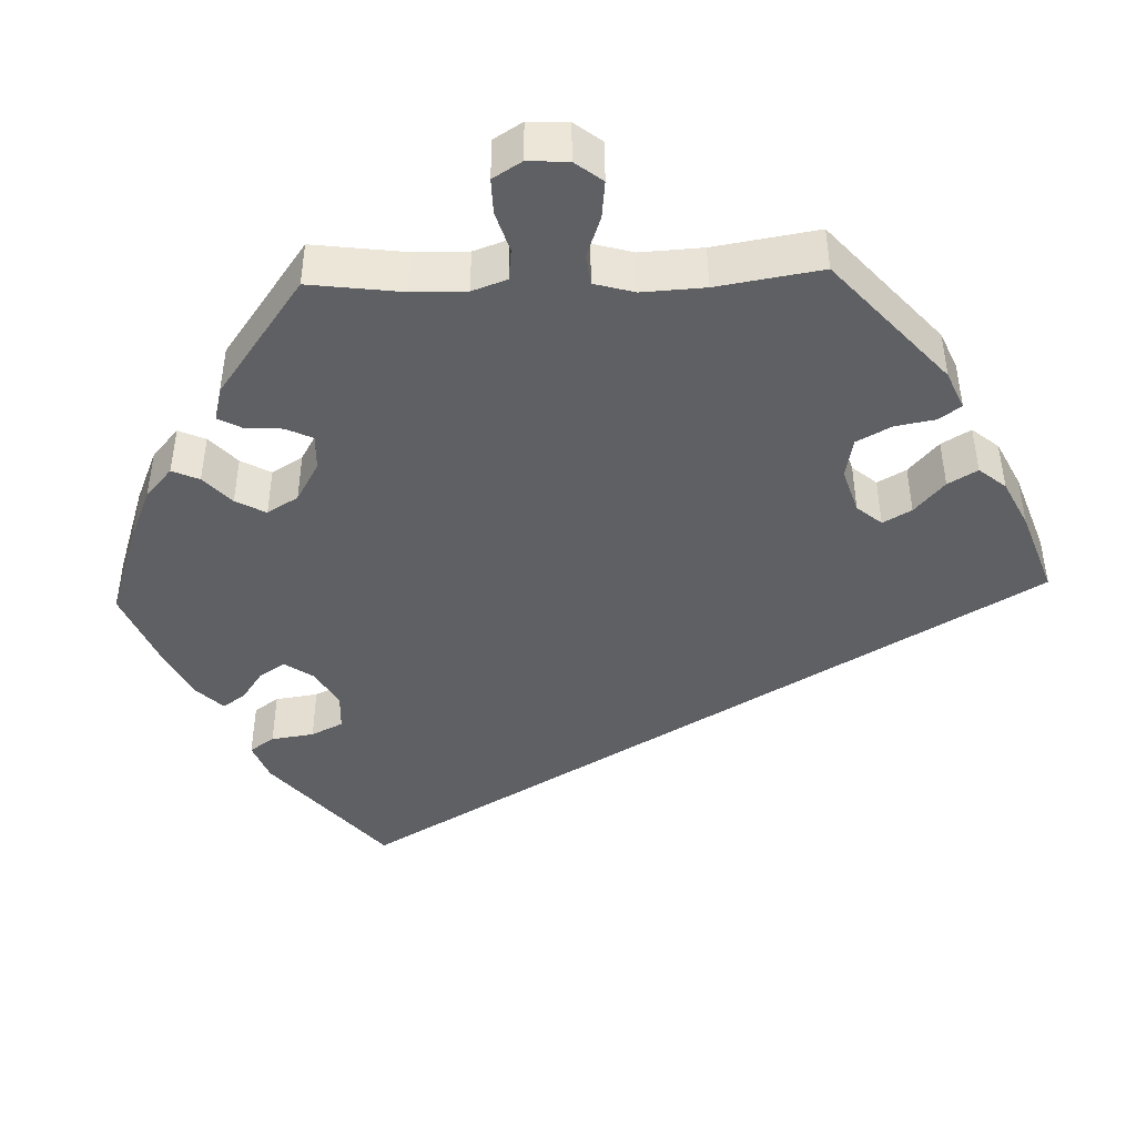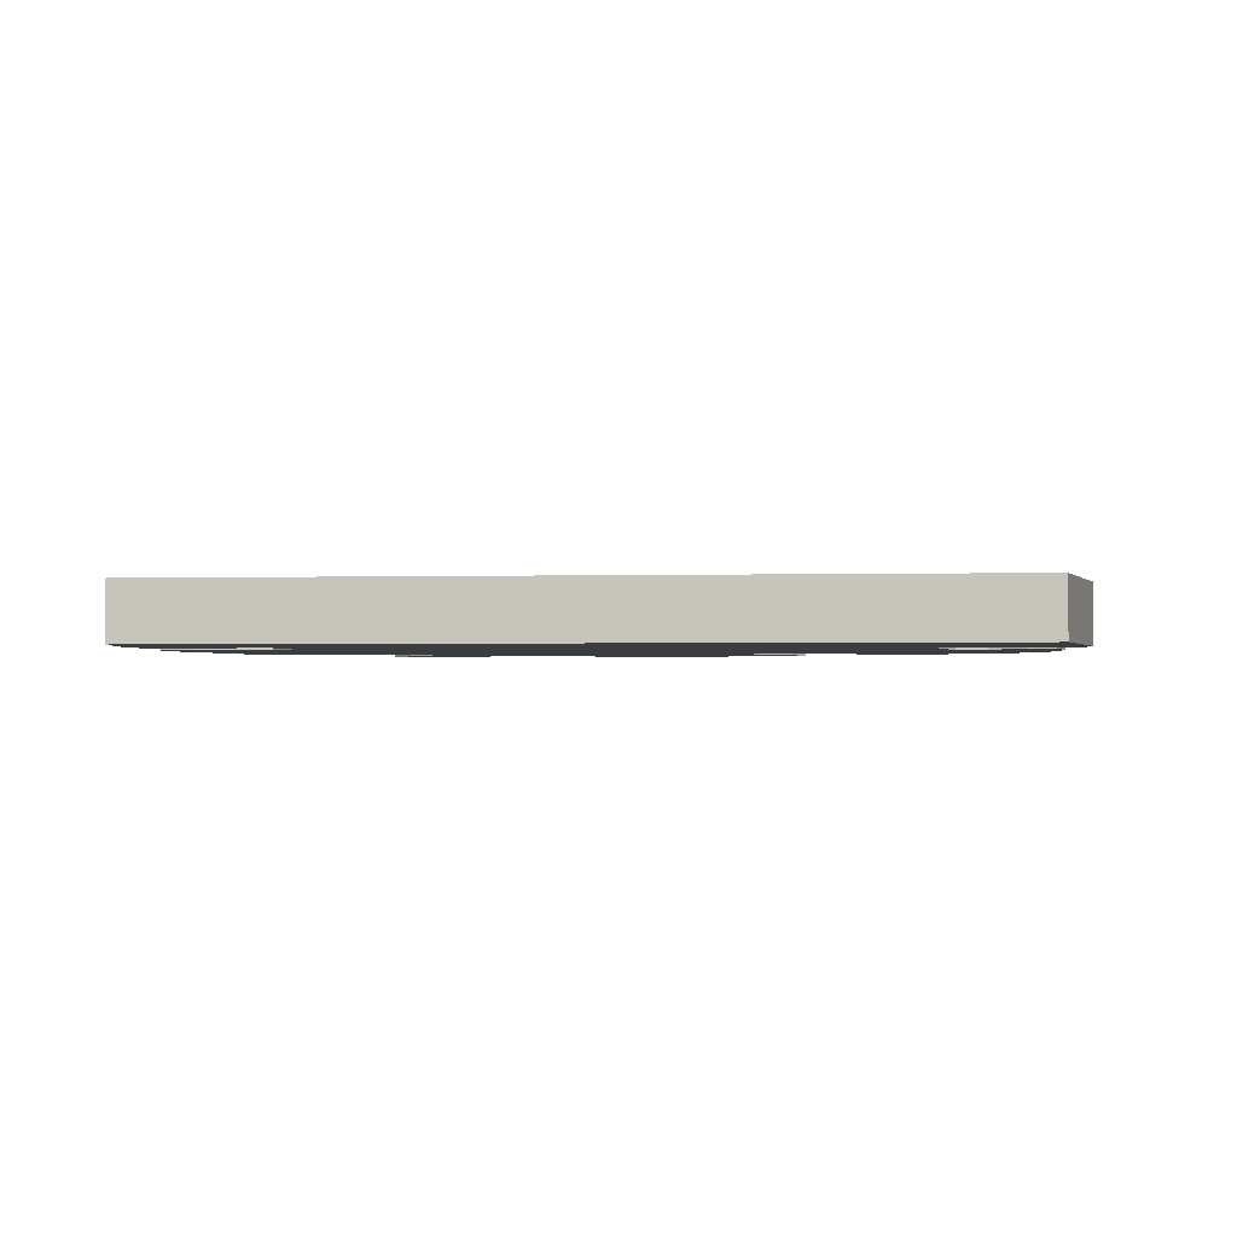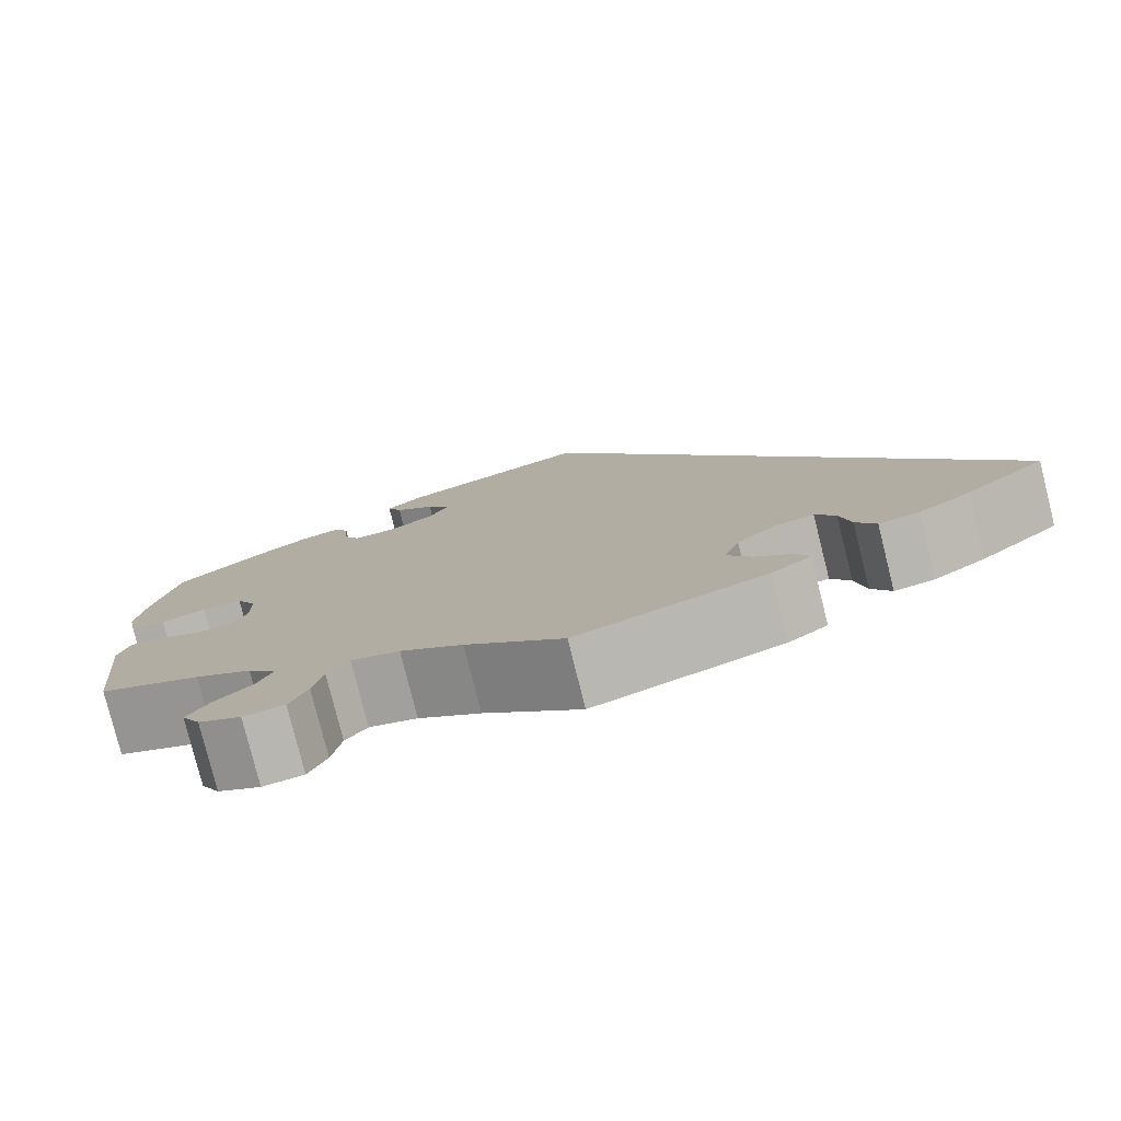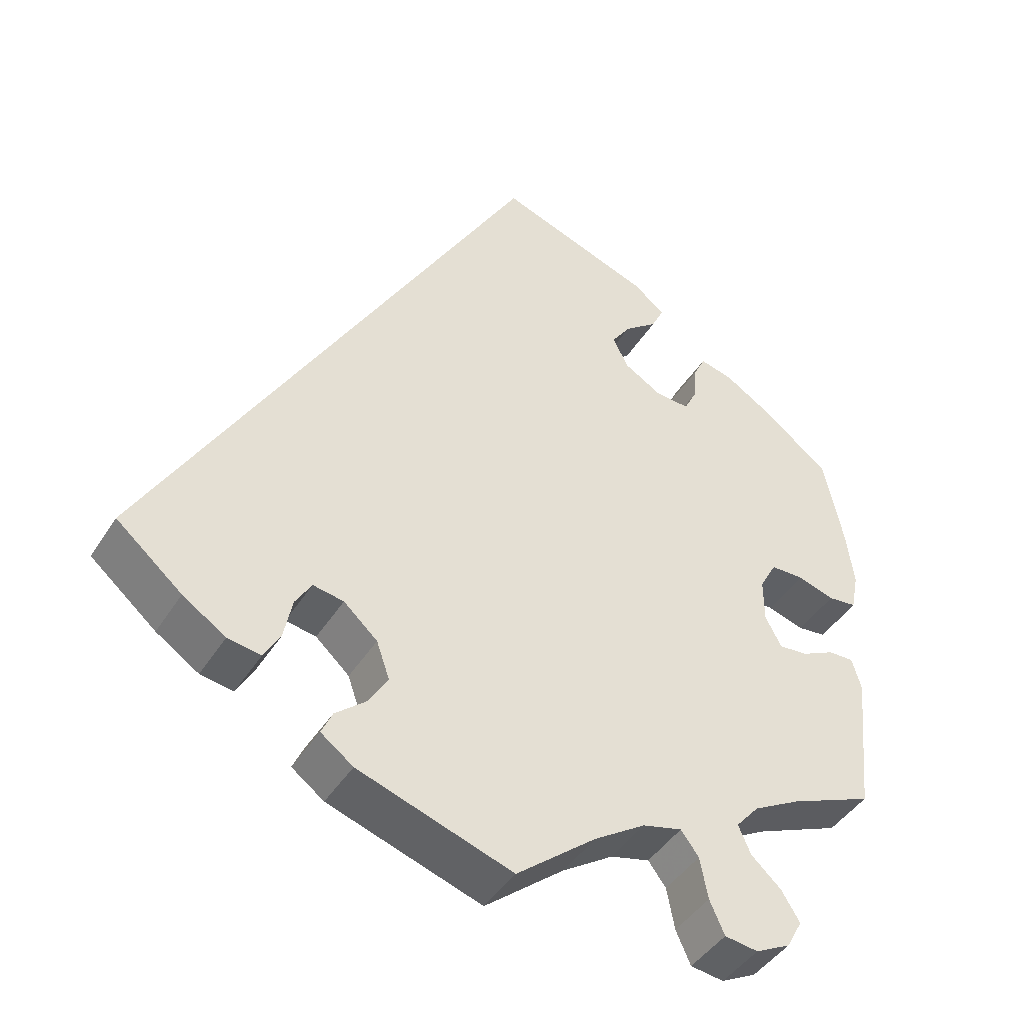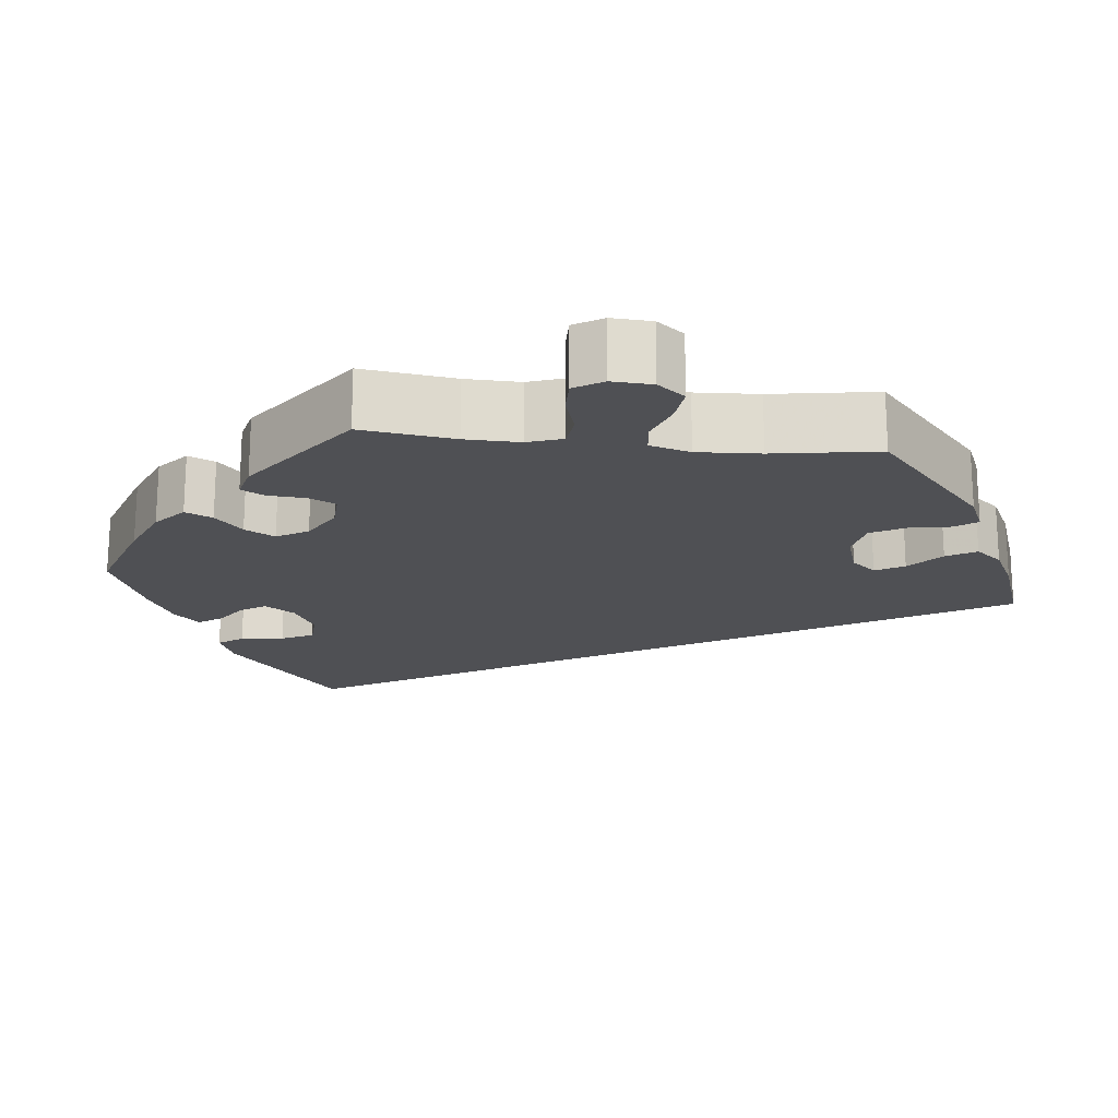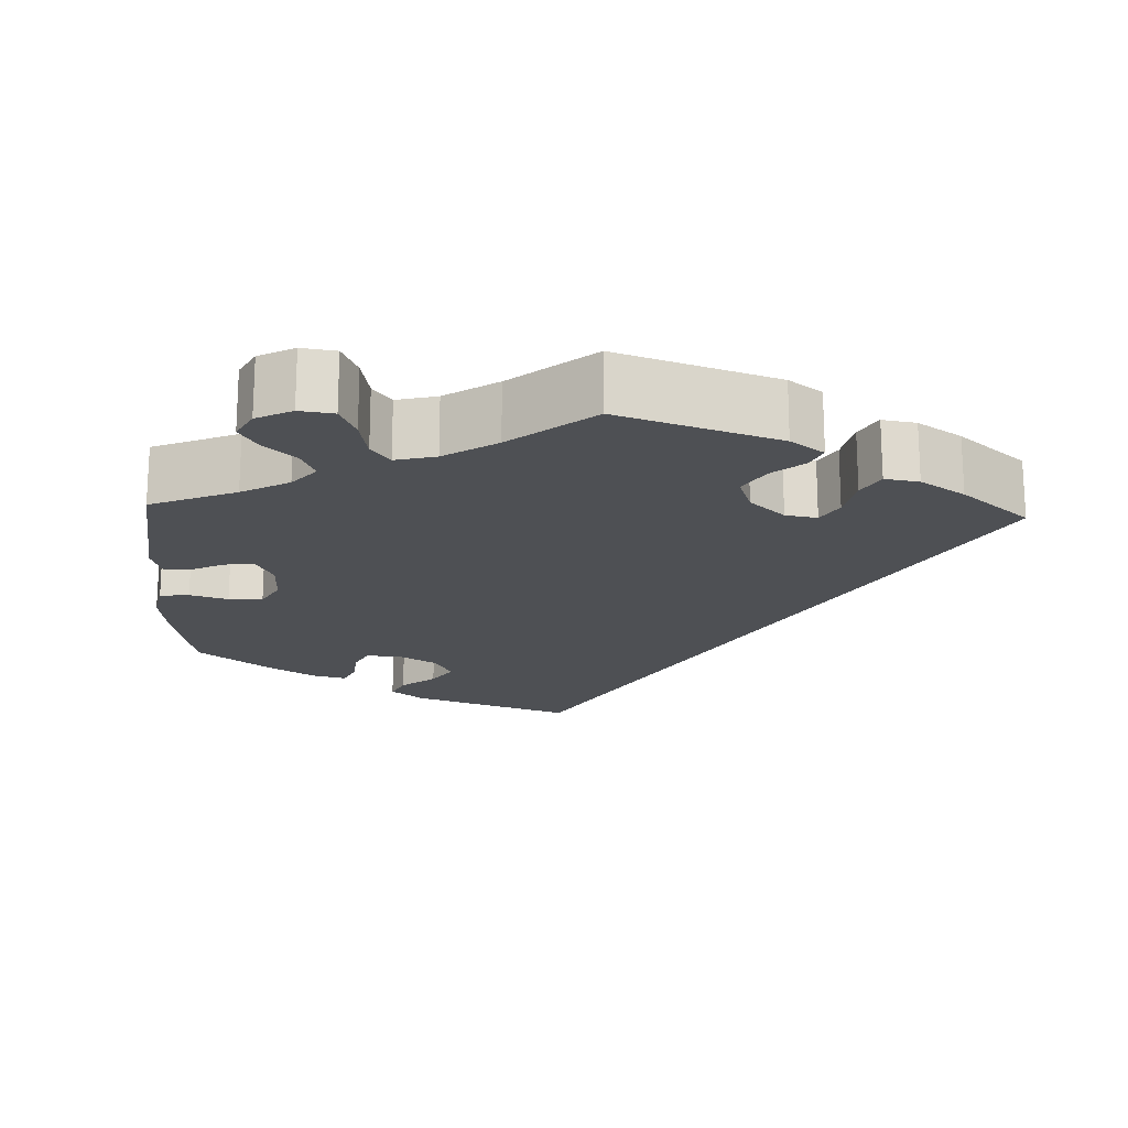
<metadata>
{"format":"obj","ext":"obj","renderer":"f3d","projection":"perspective","resolution":1024,"background":"white","views":[{"elev":-44.1,"azim":152.0,"up":"+Y"},{"elev":-1.8,"azim":-53.4,"up":"+Y"},{"elev":-79.1,"azim":-165.9,"up":"+Z"},{"elev":-43.9,"azim":-30.1,"up":"+Z"},{"elev":-19.1,"azim":143.6,"up":"+Y"},{"elev":-18.9,"azim":177.5,"up":"+Y"}]}
</metadata>
<code>
v -0.199 0.07 -0.511
v -0.241 0.07 -0.48
v -0.227 0.07 -0.449
v -0.188 0.07 -0.416
v -0.162 0.07 -0.374
v -0.179 0.07 -0.325
v -0.223 0.07 -0.285
v -0.263 0.07 -0.278
v -0.284 0.07 -0.313
v -0.295 0.07 -0.368
v -0.316 0.07 -0.405
v -0.359 0.07 -0.398
v -0.415 0.07 -0.361
v -0.501 0.07 -0.288
v -0.001 0.07 0.578
v 0.201 0.07 0.506
v 0.242 0.07 0.473
v 0.226 0.07 0.439
v 0.183 0.07 0.405
v 0.158 0.07 0.368
v 0.179 0.07 0.327
v 0.227 0.07 0.298
v 0.272 0.07 0.295
v 0.289 0.07 0.329
v 0.293 0.07 0.376
v 0.308 0.07 0.407
v 0.351 0.07 0.396
v 0.408 0.07 0.36
v 0.5 0.07 0.289
v 0.525 0.07 0.166
v 0.534 0.07 0.093
v 0.524 0.07 0.043
v 0.487 0.07 0.039
v 0.439 0.07 0.054
v 0.396 0.07 0.053
v 0.374 0.07 0.013
v 0.374 0.07 -0.045
v 0.395 0.07 -0.085
v 0.432 0.07 -0.082
v 0.475 0.07 -0.061
v 0.508 0.07 -0.06
v 0.52 0.07 -0.102
v 0.501 0.07 -0.288
v 0.393 0.07 -0.333
v 0.333 0.07 -0.366
v 0.303 0.07 -0.401
v 0.319 0.07 -0.438
v 0.358 0.07 -0.474
v 0.381 0.07 -0.512
v 0.361 0.07 -0.549
v 0.316 0.07 -0.572
v 0.273 0.07 -0.566
v 0.254 0.07 -0.523
v 0.244 0.07 -0.469
v 0.221 0.07 -0.438
v 0.17 0.07 -0.451
v 0.104 0.07 -0.494
v 0.001 0.07 -0.578
v -0.199 0 -0.511
v -0.241 0 -0.48
v -0.227 0 -0.449
v -0.188 0 -0.416
v -0.162 0 -0.374
v -0.179 0 -0.325
v -0.223 0 -0.285
v -0.263 0 -0.278
v -0.284 0 -0.313
v -0.295 0 -0.368
v -0.316 0 -0.405
v -0.359 0 -0.398
v -0.415 0 -0.361
v -0.501 0 -0.288
v -0.001 0 0.578
v 0.201 0 0.506
v 0.242 0 0.473
v 0.226 0 0.439
v 0.183 0 0.405
v 0.158 0 0.368
v 0.179 0 0.327
v 0.227 0 0.298
v 0.272 0 0.295
v 0.289 0 0.329
v 0.293 0 0.376
v 0.308 0 0.407
v 0.351 0 0.396
v 0.408 0 0.36
v 0.5 0 0.289
v 0.525 0 0.166
v 0.534 0 0.093
v 0.524 0 0.043
v 0.487 0 0.039
v 0.439 0 0.054
v 0.396 0 0.053
v 0.374 0 0.013
v 0.374 0 -0.045
v 0.395 0 -0.085
v 0.432 0 -0.082
v 0.475 0 -0.061
v 0.508 0 -0.06
v 0.52 0 -0.102
v 0.501 0 -0.288
v 0.393 0 -0.333
v 0.333 0 -0.366
v 0.303 0 -0.401
v 0.319 0 -0.438
v 0.358 0 -0.474
v 0.381 0 -0.512
v 0.361 0 -0.549
v 0.316 0 -0.572
v 0.273 0 -0.566
v 0.254 0 -0.523
v 0.244 0 -0.469
v 0.221 0 -0.438
v 0.17 0 -0.451
v 0.104 0 -0.494
v 0.001 0 -0.578
f 57 58 1 2
f 56 57 2 3
f 55 56 3 4
f 51 52 53 54
f 49 50 51 54
f 47 48 49 54
f 46 47 54 55
f 45 46 55 4
f 41 42 43 44
f 39 40 41 44
f 38 39 44 45
f 37 38 45 4
f 31 32 33 34
f 31 34 35
f 30 31 35
f 29 30 35
f 28 29 35 36
f 24 25 26 27
f 23 24 27 28
f 16 17 18 19
f 16 19 20
f 15 16 20
f 14 15 20 21
f 9 10 11 12
f 8 9 12 13
f 36 37 4 5
f 23 28 36 5
f 22 23 5 6
f 21 22 6 7
f 8 13 14 21
f 7 8 21
f 60 59 116 115
f 61 60 115 114
f 62 61 114 113
f 112 111 110 109
f 112 109 108 107
f 112 107 106 105
f 113 112 105 104
f 62 113 104 103
f 102 101 100 99
f 102 99 98 97
f 103 102 97 96
f 62 103 96 95
f 92 91 90 89
f 93 92 89
f 93 89 88
f 93 88 87
f 94 93 87 86
f 85 84 83 82
f 86 85 82 81
f 77 76 75 74
f 78 77 74
f 78 74 73
f 79 78 73 72
f 70 69 68 67
f 71 70 67 66
f 63 62 95 94
f 63 94 86 81
f 64 63 81 80
f 65 64 80 79
f 79 72 71 66
f 79 66 65
f 1 59 60 2
f 2 60 61 3
f 3 61 62 4
f 4 62 63 5
f 5 63 64 6
f 6 64 65 7
f 7 65 66 8
f 8 66 67 9
f 9 67 68 10
f 10 68 69 11
f 11 69 70 12
f 12 70 71 13
f 13 71 72 14
f 14 72 73 15
f 15 73 74 16
f 16 74 75 17
f 17 75 76 18
f 18 76 77 19
f 19 77 78 20
f 20 78 79 21
f 21 79 80 22
f 22 80 81 23
f 23 81 82 24
f 24 82 83 25
f 25 83 84 26
f 26 84 85 27
f 27 85 86 28
f 28 86 87 29
f 29 87 88 30
f 30 88 89 31
f 31 89 90 32
f 32 90 91 33
f 33 91 92 34
f 34 92 93 35
f 35 93 94 36
f 36 94 95 37
f 37 95 96 38
f 38 96 97 39
f 39 97 98 40
f 40 98 99 41
f 41 99 100 42
f 42 100 101 43
f 43 101 102 44
f 44 102 103 45
f 45 103 104 46
f 46 104 105 47
f 47 105 106 48
f 48 106 107 49
f 49 107 108 50
f 50 108 109 51
f 51 109 110 52
f 52 110 111 53
f 53 111 112 54
f 54 112 113 55
f 55 113 114 56
f 56 114 115 57
f 57 115 116 58
f 58 116 59 1

</code>
